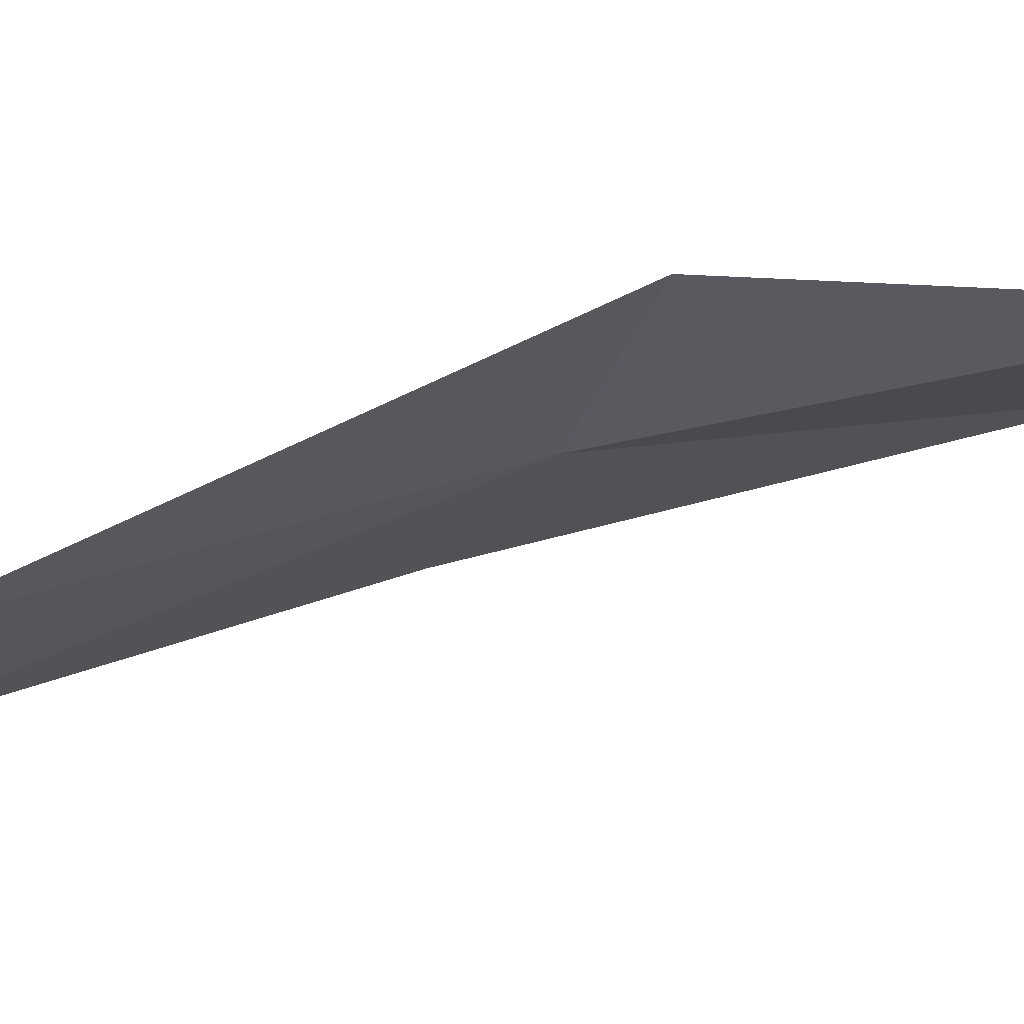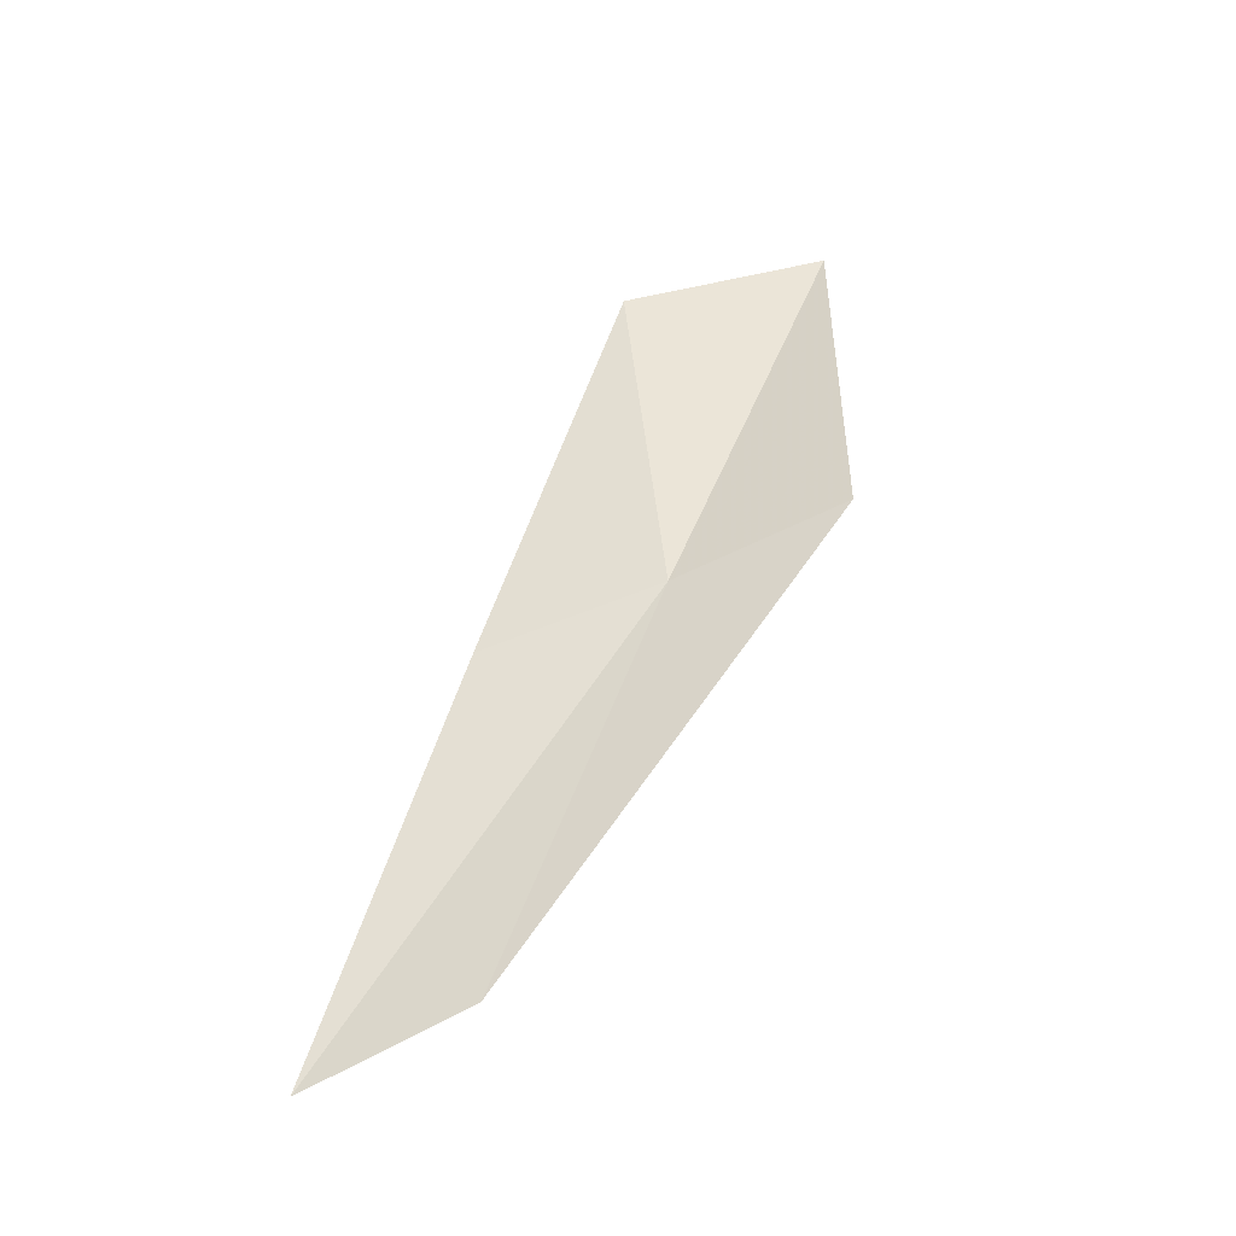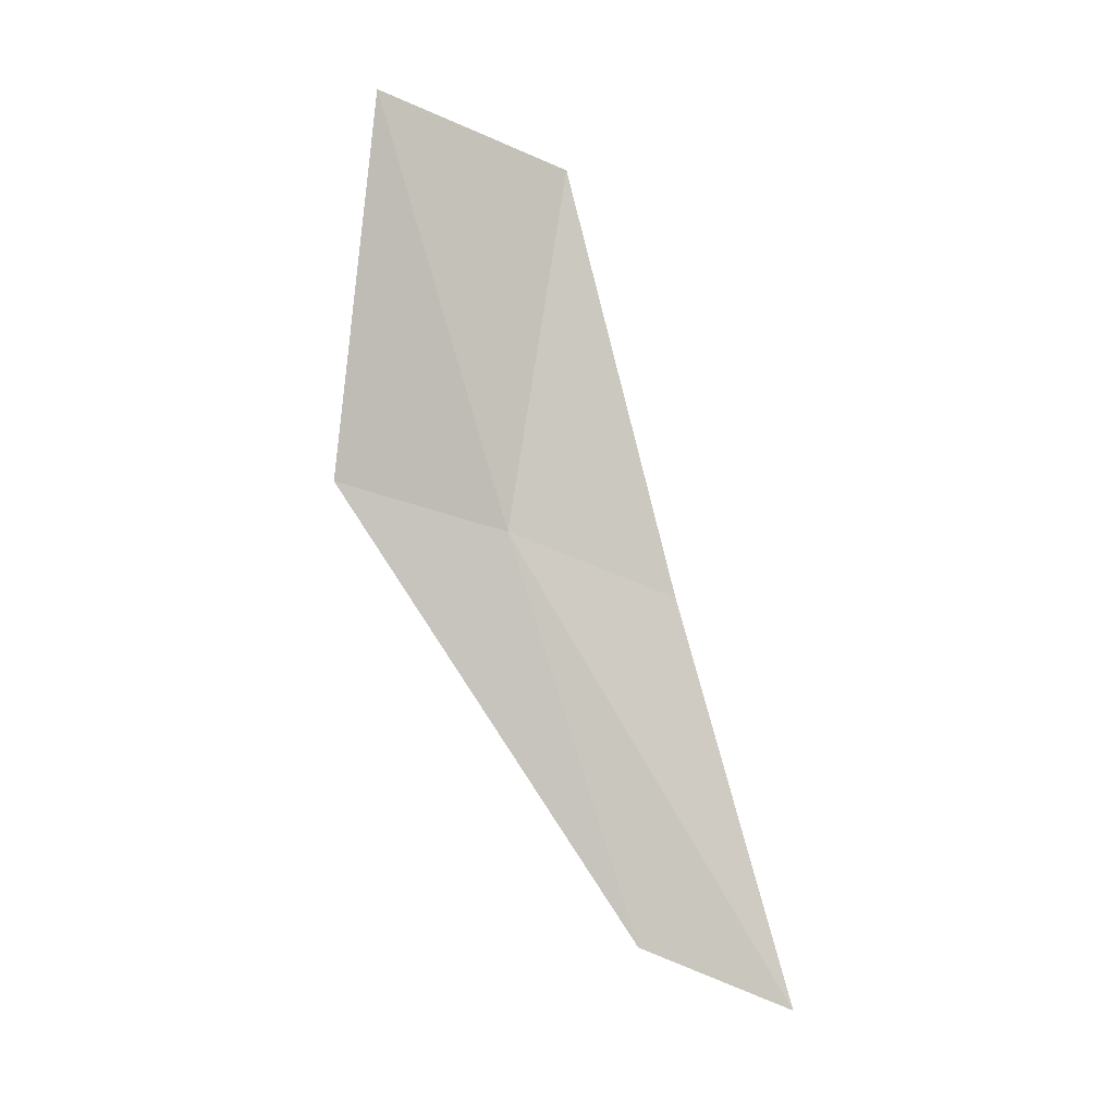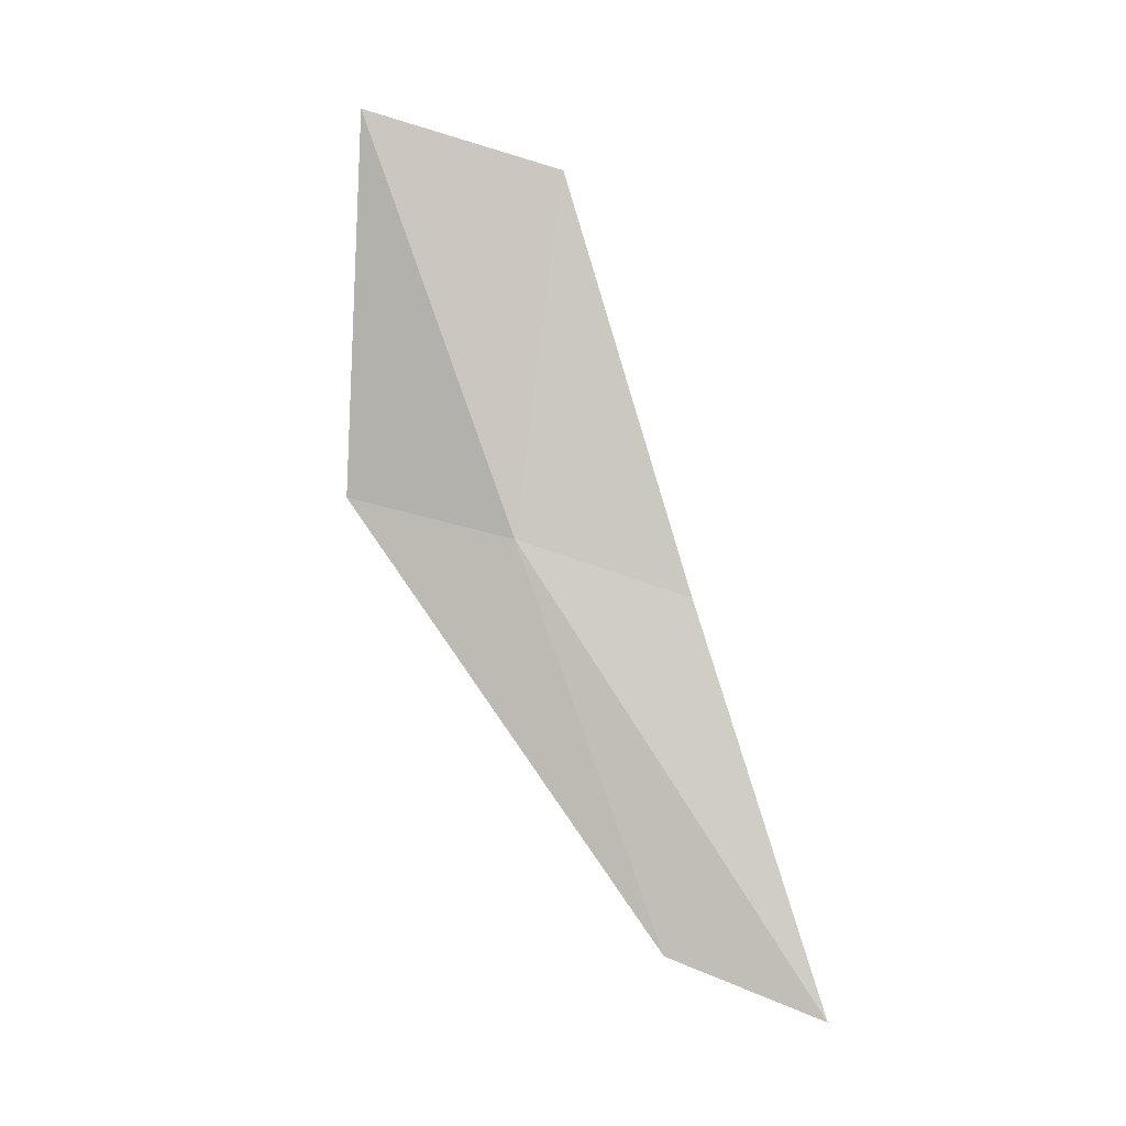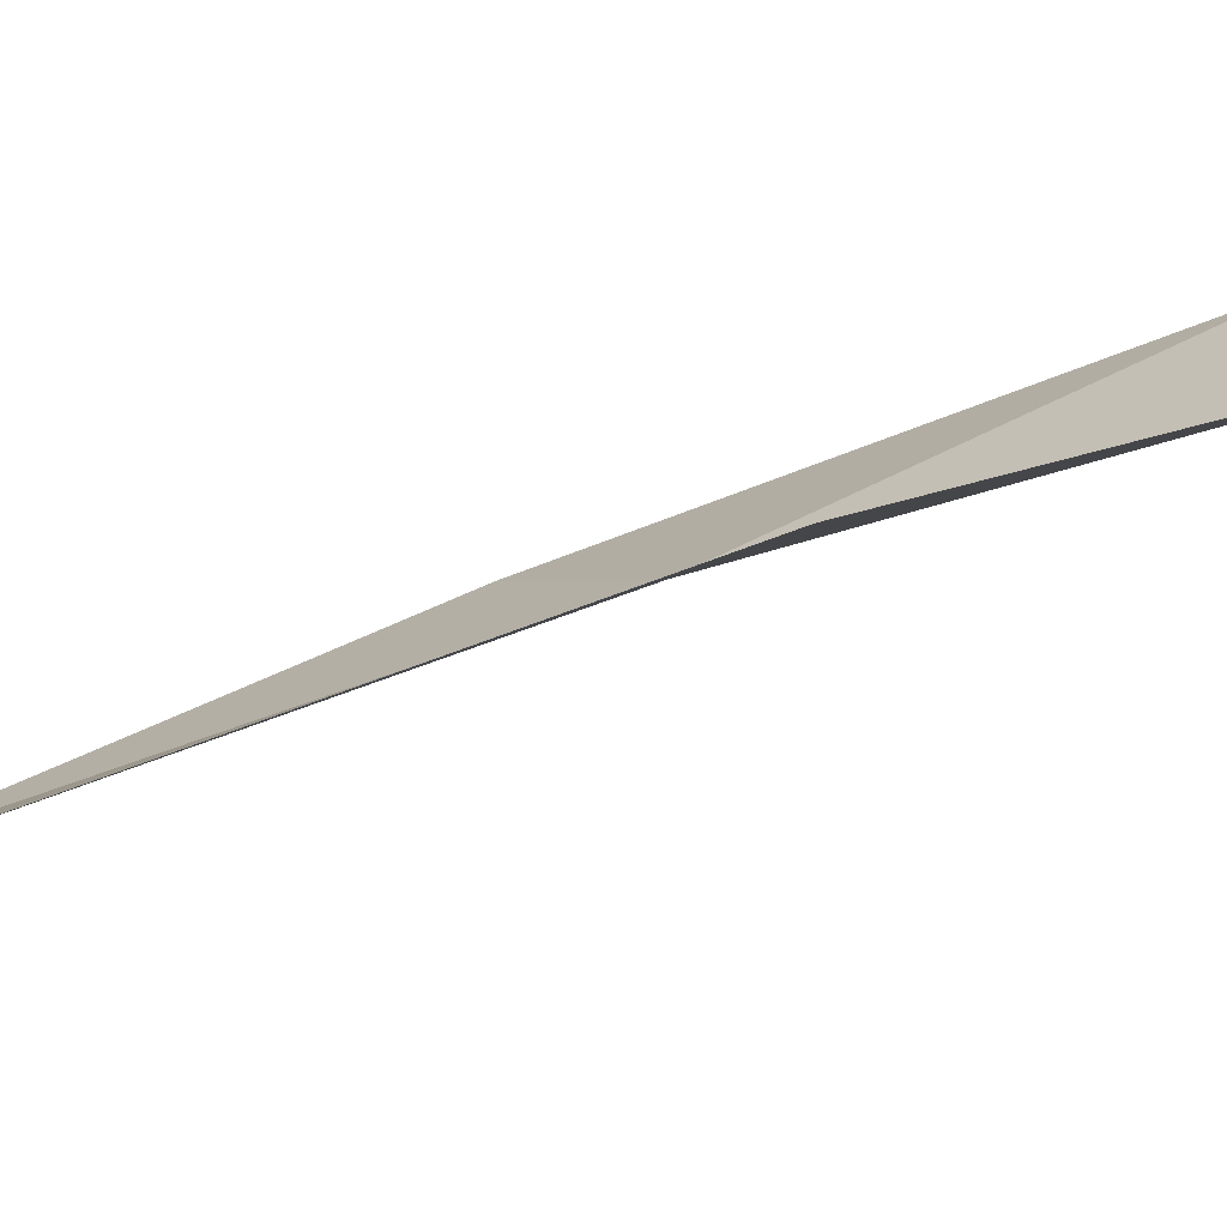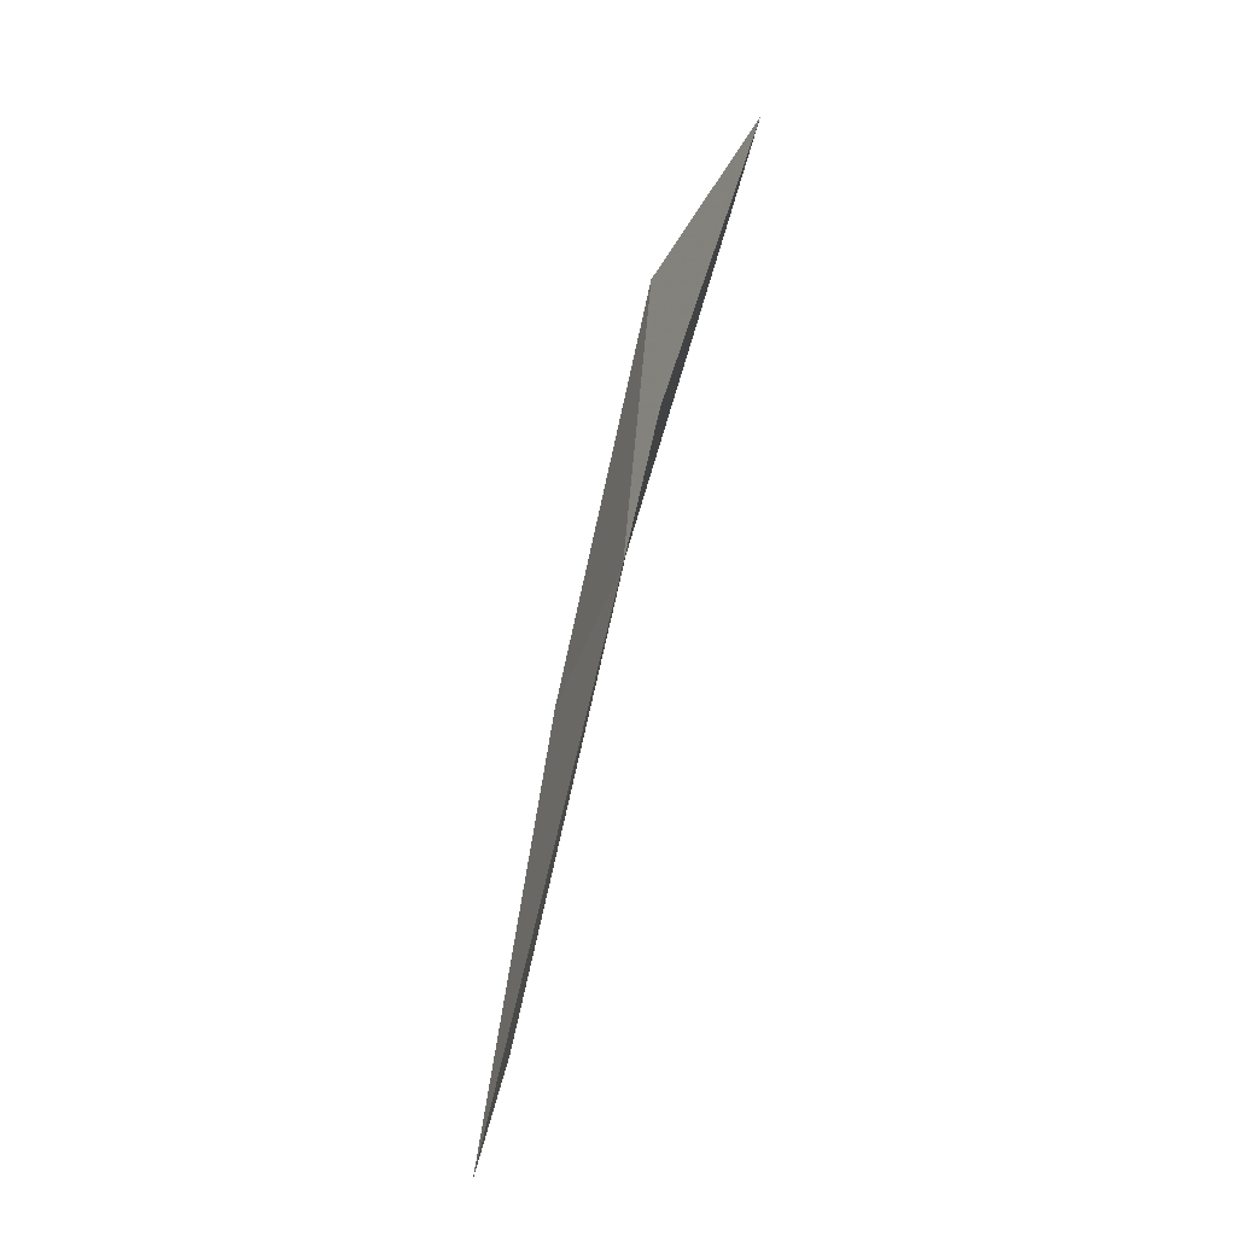
<metadata>
{"format":"obj","ext":"obj","renderer":"f3d","projection":"perspective","resolution":1024,"background":"white","views":[{"elev":48.2,"azim":-110.3,"up":"+Y"},{"elev":-31.3,"azim":123.8,"up":"+Z"},{"elev":-10.5,"azim":-80.8,"up":"+Z"},{"elev":-9.9,"azim":-66.4,"up":"+Z"},{"elev":78.3,"azim":-120.9,"up":"+Y"},{"elev":-29.7,"azim":-176.2,"up":"+Z"}]}
</metadata>
<code>
v 21.14 34.18 35.86
v 20.34 34.81 38.35
v 21 33.81 38.04
v 21.59 33.23 35.51
v 21.76 33.5 33.44
v 22.04 32.6 33.07
v 20.9 35.18 36.15
f 1 3 2
f 1 4 3
f 1 5 6
f 1 6 4
f 1 2 7
f 1 7 5

</code>
